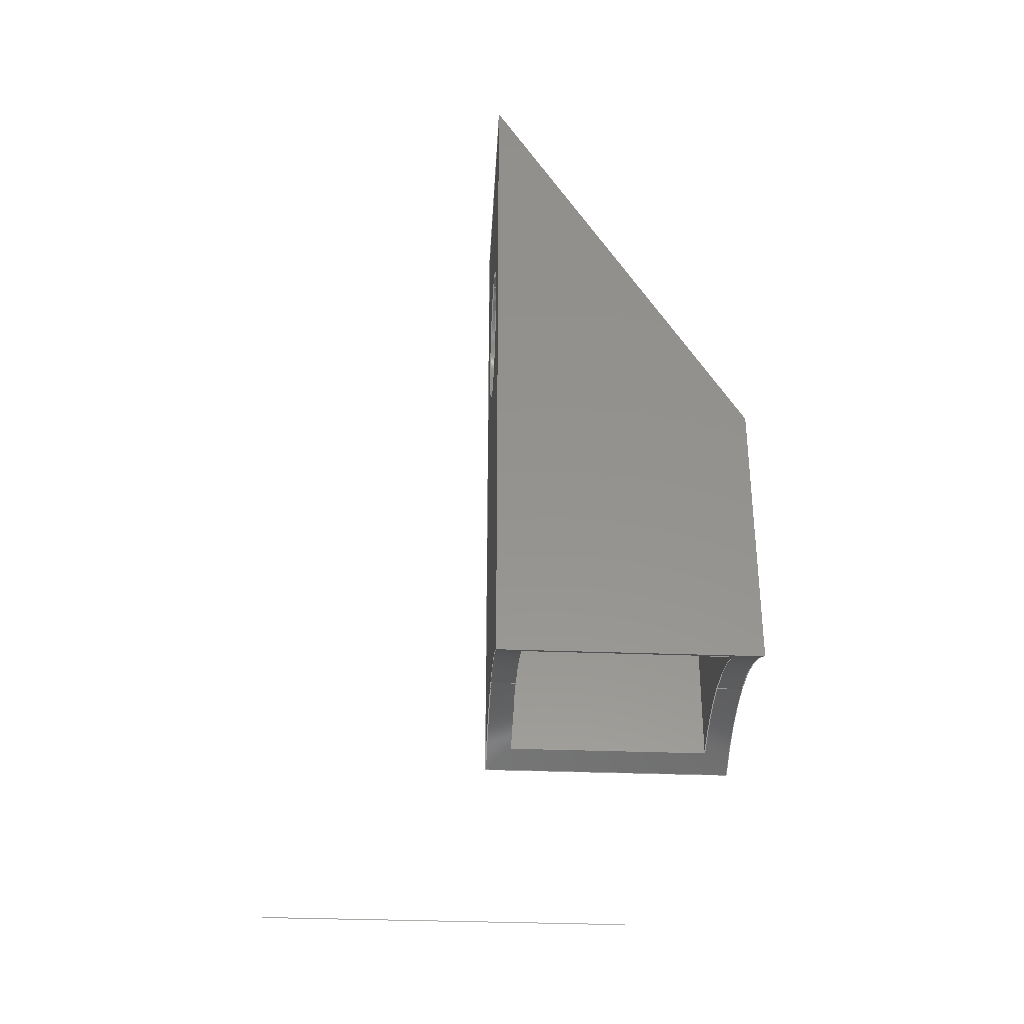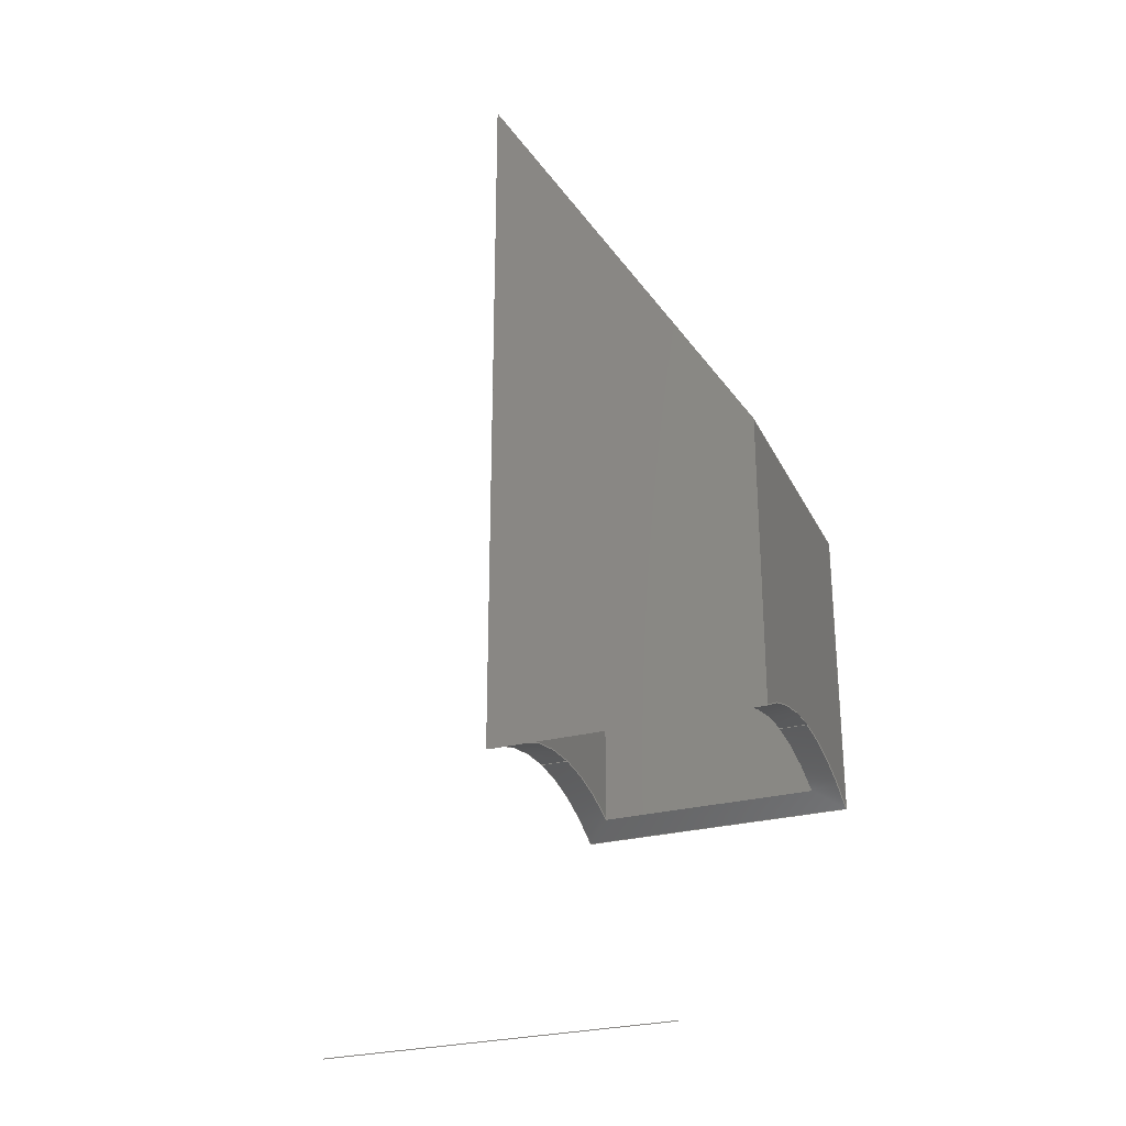
<metadata>
{"format":"iges","ext":"igs","renderer":"f3d","projection":"perspective","resolution":1024,"background":"white","views":[{"elev":-34.0,"azim":-3.0,"up":"+Y"},{"elev":-27.9,"azim":21.6,"up":"+Y"}]}
</metadata>
<code>
START RECORD GO HERE.
1H,,1H;,20HCNEXT - IGES PRODUCT,18HFR_0500_003_DA.igs,44HIBM CATIA IGES
- CATIA Version 5 Release 19 ,27HCATIA Version 5 Release 19 ,32,75,6,75,
15,14HFR_0500_003_DA,1,2,2HMM,1000,1,15H2.018e+07,0.001,
1e+04,7HMathieu,14HHUSTON-DESKTOP,11,0,15H2.018e+07,;
     406       1       0       0       0       0       0       000010201
     406       0       0       1      15                               0
     110       2       0       0       0       0       0       001010001
     110       0       0       1       0                               0
     110       3       0       0       0       0       0       001010001
     110       0       0       1       0                               0
     120       4       0       0       0       0       0       001010001
     120       0       0       1       0                               0
     124       5       0       0       0       0       0       001020201
     124       0       0       1       0                               0
     100       6       0       0       0       0       9       001010001
     100       0       0       1       0                               0
     110       7       0       0       0       0       0       001010001
     110       0       0       1       0                               0
     124       8       0       0       0       0       0       001020201
     124       0       0       2       0                               0
     100      10       0       0       0       0      15       001010001
     100       0       0       1       0                               0
     110      11       0       0       0       0       0       001010001
     110       0       0       1       0                               0
     102      12       0       0       0       0       0       001010001
     102       0       0       1       0                               0
     142      13       0       0       0       0       0       001010001
     142       0       0       1       0                               0
     144      14       0       0   10000       0       0       000000000
     144       0       0       1       0                               0
     108      15       0       0       0       0       0       001010001
     108       0       0       1       0                               0
     124      16       0       0       0       0       0       001020201
     124       0       0       2       0                               0
     100      18       0       0       0       0      29       001010001
     100       0       0       1       0                               0
     124      19       0       0       0       0       0       001020201
     124       0       0       2       0                               0
     100      21       0       0       0       0      33       001010001
     100       0       0       1       0                               0
     110      22       0       0       0       0       0       001010001
     110       0       0       1       0                               0
     110      23       0       0       0       0       0       001010001
     110       0       0       1       0                               0
     110      24       0       0       0       0       0       001010001
     110       0       0       1       0                               0
     110      25       0       0       0       0       0       001010001
     110       0       0       1       0                               0
     110      26       0       0       0       0       0       001010001
     110       0       0       1       0                               0
     102      27       0       0       0       0       0       001010001
     102       0       0       1       0                               0
     142      28       0       0       0       0       0       001010001
     142       0       0       1       0                               0
     124      29       0       0       0       0       0       001020201
     124       0       0       1       0                               0
     100      30       0       0       0       0      51       001010001
     100       0       0       1       0                               0
     124      31       0       0       0       0       0       001020201
     124       0       0       2       0                               0
     100      33       0       0       0       0      55       001010001
     100       0       0       1       0                               0
     102      34       0       0       0       0       0       001010001
     102       0       0       1       0                               0
     142      35       0       0       0       0       0       001010001
     142       0       0       1       0                               0
     144      36       0       0   10000       0       0       000000000
     144       0       0       1       0                               0
     108      37       0       0       0       0       0       001010001
     108       0       0       1       0                               0
     110      38       0       0       0       0       0       001010001
     110       0       0       1       0                               0
     110      39       0       0       0       0       0       001010001
     110       0       0       1       0                               0
     110      40       0       0       0       0       0       001010001
     110       0       0       1       0                               0
     110      41       0       0       0       0       0       001010001
     110       0       0       1       0                               0
     102      42       0       0       0       0       0       001010001
     102       0       0       1       0                               0
     142      43       0       0       0       0       0       001010001
     142       0       0       1       0                               0
     144      44       0       0   10000       0       0       000000000
     144       0       0       1       0                               0
     108      45       0       0       0       0       0       001010001
     108       0       0       1       0                               0
     110      46       0       0       0       0       0       001010001
     110       0       0       1       0                               0
     110      47       0       0       0       0       0       001010001
     110       0       0       1       0                               0
     110      48       0       0       0       0       0       001010001
     110       0       0       1       0                               0
     110      49       0       0       0       0       0       001010001
     110       0       0       1       0                               0
     102      50       0       0       0       0       0       001010001
     102       0       0       1       0                               0
     142      51       0       0       0       0       0       001010001
     142       0       0       1       0                               0
     144      52       0       0   10000       0       0       000000000
     144       0       0       1       0                               0
     108      53       0       0       0       0       0       001010001
     108       0       0       2       0                               0
     110      55       0       0       0       0       0       001010001
     110       0       0       1       0                               0
     110      56       0       0       0       0       0       001010001
     110       0       0       1       0                               0
     110      57       0       0       0       0       0       001010001
     110       0       0       1       0                               0
     110      58       0       0       0       0       0       001010001
     110       0       0       1       0                               0
     102      59       0       0       0       0       0       001010001
     102       0       0       1       0                               0
     142      60       0       0       0       0       0       001010001
     142       0       0       1       0                               0
     110      61       0       0       0       0       0       001010001
     110       0       0       1       0                               0
     110      62       0       0       0       0       0       001010001
     110       0       0       1       0                               0
     110      63       0       0       0       0       0       001010001
     110       0       0       1       0                               0
     110      64       0       0       0       0       0       001010001
     110       0       0       1       0                               0
     102      65       0       0       0       0       0       001010001
     102       0       0       1       0                               0
     142      66       0       0       0       0       0       001010001
     142       0       0       1       0                               0
     144      67       0       0   10000       0       0       000000000
     144       0       0       1       0                               0
     110      68       0       0       0       0       0       001010001
     110       0       0       1       0                               0
     110      69       0       0       0       0       0       001010001
     110       0       0       1       0                               0
     110      70       0       0       0       0       0       001010001
     110       0       0       1       0                               0
     110      71       0       0       0       0       0       001010001
     110       0       0       1       0                               0
     102      72       0       0       0       0       0       001010001
     102       0       0       1       0                               0
     142      73       0       0       0       0       0       001010001
     142       0       0       1       0                               0
     144      74       0       0   10000       0       0       000000000
     144       0       0       1       0                               0
     108      75       0       0       0       0       0       001010001
     108       0       0       1       0                               0
     110      76       0       0       0       0       0       001010001
     110       0       0       1       0                               0
     110      77       0       0       0       0       0       001010001
     110       0       0       1       0                               0
     110      78       0       0       0       0       0       001010001
     110       0       0       1       0                               0
     110      79       0       0       0       0       0       001010001
     110       0       0       1       0                               0
     102      80       0       0       0       0       0       001010001
     102       0       0       1       0                               0
     142      81       0       0       0       0       0       001010001
     142       0       0       1       0                               0
     144      82       0       0   10000       0       0       000000000
     144       0       0       1       0                               0
     108      83       0       0       0       0       0       001010001
     108       0       0       1       0                               0
     110      84       0       0       0       0       0       001010001
     110       0       0       1       0                               0
     110      85       0       0       0       0       0       001010001
     110       0       0       1       0                               0
     110      86       0       0       0       0       0       001010001
     110       0       0       1       0                               0
     124      87       0       0       0       0       0       001020201
     124       0       0       2       0                               0
     100      89       0       0       0       0     163       001010001
     100       0       0       1       0                               0
     124      90       0       0       0       0       0       001020201
     124       0       0       2       0                               0
     100      92       0       0       0       0     167       001010001
     100       0       0       1       0                               0
     102      93       0       0       0       0       0       001010001
     102       0       0       1       0                               0
     142      94       0       0       0       0       0       001010001
     142       0       0       1       0                               0
     144      95       0       0   10000       0       0       000000000
     144       0       0       1       0                               0
     108      96       0       0       0       0       0       001010001
     108       0       0       1       0                               0
     110      97       0       0       0       0       0       001010001
     110       0       0       1       0                               0
     110      98       0       0       0       0       0       001010001
     110       0       0       1       0                               0
     110      99       0       0       0       0       0       001010001
     110       0       0       1       0                               0
     110     100       0       0       0       0       0       001010001
     110       0       0       1       0                               0
     102     101       0       0       0       0       0       001010001
     102       0       0       1       0                               0
     142     102       0       0       0       0       0       001010001
     142       0       0       1       0                               0
     144     103       0       0   10000       0       0       000000000
     144       0       0       1       0                               0
     108     104       0       0       0       0       0       001010001
     108       0       0       1       0                               0
     124     105       0       0       0       0       0       001020201
     124       0       0       2       0                               0
     100     107       0       0       0       0     195       001010001
     100       0       0       1       0                               0
     124     108       0       0       0       0       0       001020201
     124       0       0       2       0                               0
     100     110       0       0       0       0     199       001010001
     100       0       0       1       0                               0
     110     111       0       0       0       0       0       001010001
     110       0       0       1       0                               0
     110     112       0       0       0       0       0       001010001
     110       0       0       1       0                               0
     110     113       0       0       0       0       0       001010001
     110       0       0       1       0                               0
     110     114       0       0       0       0       0       001010001
     110       0       0       1       0                               0
     110     115       0       0       0       0       0       001010001
     110       0       0       1       0                               0
     102     116       0       0       0       0       0       001010001
     102       0       0       1       0                               0
     142     117       0       0       0       0       0       001010001
     142       0       0       1       0                               0
     144     118       0       0   10000       0       0       000000000
     144       0       0       1       0                               0
     110     119       0       0       0       0       0       001010001
     110       0       0       1       0                               0
     110     120       0       0       0       0       0       001010001
     110       0       0       1       0                               0
     120     121       0       0       0       0       0       001010001
     120       0       0       1       0                               0
     124     122       0       0       0       0       0       001020201
     124       0       0       1       0                               0
     100     123       0       0       0       0     225       001010001
     100       0       0       1       0                               0
     110     124       0       0       0       0       0       001010001
     110       0       0       1       0                               0
     124     125       0       0       0       0       0       001020201
     124       0       0       2       0                               0
     100     127       0       0       0       0     231       001010001
     100       0       0       1       0                               0
     110     128       0       0       0       0       0       001010001
     110       0       0       1       0                               0
     124     129       0       0       0       0       0       001020201
     124       0       0       1       0                               0
     100     130       0       0       0       0     237       001010001
     100       0       0       1       0                               0
     110     131       0       0       0       0       0       001010001
     110       0       0       1       0                               0
     124     132       0       0       0       0       0       001020201
     124       0       0       2       0                               0
     100     134       0       0       0       0     243       001010001
     100       0       0       1       0                               0
     110     135       0       0       0       0       0       001010001
     110       0       0       1       0                               0
     102     136       0       0       0       0       0       001010001
     102       0       0       1       0                               0
     142     137       0       0       0       0       0       001010001
     142       0       0       1       0                               0
     144     138       0       0   10000       0       0       000000000
     144       0       0       1       0                               0
     110     139       0       0       0       0       0       001010001
     110       0       0       1       0                               0
     110     140       0       0       0       0       0       001010001
     110       0       0       2       0                               0
     120     142       0       0       0       0       0       001010001
     120       0       0       1       0                               0
     124     143       0       0       0       0       0       001020201
     124       0       0       1       0                               0
     100     144       0       0       0       0     261       001010001
     100       0       0       1       0                               0
     110     145       0       0       0       0       0       001010001
     110       0       0       1       0                               0
     124     146       0       0       0       0       0       001020201
     124       0       0       2       0                               0
     100     148       0       0       0       0     267       001010001
     100       0       0       1       0                               0
     110     149       0       0       0       0       0       001010001
     110       0       0       1       0                               0
     124     150       0       0       0       0       0       001020201
     124       0       0       1       0                               0
     100     151       0       0       0       0     273       001010001
     100       0       0       1       0                               0
     110     152       0       0       0       0       0       001010001
     110       0       0       1       0                               0
     124     153       0       0       0       0       0       001020201
     124       0       0       2       0                               0
     100     155       0       0       0       0     279       001010001
     100       0       0       1       0                               0
     110     156       0       0       0       0       0       001010001
     110       0       0       1       0                               0
     102     157       0       0       0       0       0       001010001
     102       0       0       1       0                               0
     142     158       0       0       0       0       0       001010001
     142       0       0       1       0                               0
     144     159       0       0   10000       0       0       000000000
     144       0       0       1       0                               0
     108     160       0       0       0       0       0       001010001
     108       0       0       1       0                               0
     110     161       0       0       0       0       0       001010001
     110       0       0       1       0                               0
     110     162       0       0       0       0       0       001010001
     110       0       0       1       0                               0
     110     163       0       0       0       0       0       001010001
     110       0       0       1       0                               0
     110     164       0       0       0       0       0       001010001
     110       0       0       1       0                               0
     102     165       0       0       0       0       0       001010001
     102       0       0       1       0                               0
     142     166       0       0       0       0       0       001010001
     142       0       0       1       0                               0
     144     167       0       0   10000       0       0       000000000
     144       0       0       1       0                               0
     110     168       0       0       0       0       0       001010001
     110       0       0       1       0                               0
     110     169       0       0       0       0       0       001010001
     110       0       0       1       0                               0
     120     170       0       0       0       0       0       001010001
     120       0       0       1       0                               0
     124     171       0       0       0       0       0       001020201
     124       0       0       2       0                               0
     100     173       0       0       0       0     313       001010001
     100       0       0       1       0                               0
     110     174       0       0       0       0       0       001010001
     110       0       0       1       0                               0
     124     175       0       0       0       0       0       001020201
     124       0       0       1       0                               0
     100     176       0       0       0       0     319       001010001
     100       0       0       1       0                               0
     110     177       0       0       0       0       0       001010001
     110       0       0       1       0                               0
     102     178       0       0       0       0       0       001010001
     102       0       0       1       0                               0
     142     179       0       0       0       0       0       001010001
     142       0       0       1       0                               0
     144     180       0       0   10000       0       0       000000000
     144       0       0       1       0                               0
     108     181       0       0       0       0       0       001010001
     108       0       0       1       0                               0
     110     182       0       0       0       0       0       001010001
     110       0       0       1       0                               0
     110     183       0       0       0       0       0       001010001
     110       0       0       1       0                               0
     110     184       0       0       0       0       0       001010001
     110       0       0       1       0                               0
     124     185       0       0       0       0       0       001020201
     124       0       0       2       0                               0
     100     187       0       0       0       0     339       001010001
     100       0       0       1       0                               0
     124     188       0       0       0       0       0       001020201
     124       0       0       2       0                               0
     100     190       0       0       0       0     343       001010001
     100       0       0       1       0                               0
     102     191       0       0       0       0       0       001010001
     102       0       0       1       0                               0
     142     192       0       0       0       0       0       001010001
     142       0       0       1       0                               0
     124     193       0       0       0       0       0       001020201
     124       0       0       1       0                               0
     100     194       0       0       0       0     351       001010001
     100       0       0       1       0                               0
     124     195       0       0       0       0       0       001020201
     124       0       0       2       0                               0
     100     197       0       0       0       0     355       001010001
     100       0       0       1       0                               0
     102     198       0       0       0       0       0       001010001
     102       0       0       1       0                               0
     142     199       0       0       0       0       0       001010001
     142       0       0       1       0                               0
     144     200       0       0   10000       0       0       000000000
     144       0       0       1       0                               0
     110     201       0       0   10000       0       0       000000001
     110       0       0       1       0                Droite0.2       0
406,1,15HCorps principal,0,0;                                          1
110,-4.41,28.5,0,-3.41,28.5,0,0,0;                   3
110,-7.5,24.3,5.143e-16,-6,24.3,5.143e-16,0,0;         5
120,3,5,0,6.283,0,0;                                           7
124,0,0,-1,-6,1,0,0,28.5,0,-1,0,0,0,0;           9
100,0,0,0,4.2,0,-4.2,-5.143e-16,0,0;                   11
110,-6,24.3,5.143e-16,-7.5,24.3,5.143e-16,0,0;        13
124,0,0,1,-7.5,-1,-1.225e-16,0,28.5,                 15
1.225e-16,-1,0,0,0,0;                                    15
100,0,0,0,4.2,0,-4.2,-5.143e-16,0,0;                   17
110,-7.5,32.7,0,-6,32.7,0,0,0;                                  19
102,4,11,13,17,19,0,0;                                                21
142,0,7,0,21,2,0,0;                                                   23
144,7,1,0,23,0,1,1;                                                   25
108,-1,0,0,7.5,0,-7.5,0,-7.5,1,0,0;                         27
124,0,0,-1,-7.5,0.8667,0.4989,0,-13,            29
0.4989,-0.8667,0,-3.553e-15,0,0;                 29
100,0,0,0,15,0,13,7.483,0,0;                        31
124,0,0,-1,-7.5,1,-2.368e-16,0,-13,                33
-2.368e-16,-1,0,3.553e-15,0,0;                      33
100,0,0,0,15,0,13,7.483,0,0;                        35
110,-7.5,0,-7.483,-7.5,0,-7.5,0,0;                          37
110,-7.5,0,-7.5,-7.5,41.5,-7.5,0,0;                                 39
110,-7.5,41.5,-7.5,-7.5,41.5,7.5,0,0;                                 41
110,-7.5,41.5,7.5,-7.5,0,7.5,0,0;                                   43
110,-7.5,0,7.5,-7.5,0,7.483,0,0;                            45
102,7,31,35,37,39,41,43,45,0,0;                                       47
142,0,27,0,47,2,0,0;                                                  49
124,0,0,-1,-7.5,1,0,0,28.5,0,-1,0,0,0,0;          51
100,0,0,0,4.2,0,-4.2,-5.143e-16,0,0;                   53
124,0,0,-1,-7.5,-1,5.454e-16,0,28.5,                   55
5.454e-16,1,0,-1.776e-15,0,0;                         55
100,0,0,0,4.2,0,-4.2,4.067e-15,0,0;                    57
102,2,53,57,0,0;                                                      59
142,0,27,0,59,2,0,0;                                                  61
144,27,1,1,49,61,0,1,1;                                               63
108,0,1,0,0,0,0,0,0,1,0,0;                            65
110,-7.5,0,7.483,-7.5,0,7.5,0,0;                            67
110,-7.5,0,7.5,7.5,0,7.5,0,0;                                     69
110,7.5,0,7.5,7.5,0,7.483,0,0;                              71
110,7.5,0,7.483,-7.5,0,7.483,0,0;                     73
102,4,67,69,71,73,0,0;                                                75
142,0,65,0,75,2,0,0;                                                  77
144,65,1,0,77,0,1,1;                                                  79
108,0,0,-1,-7.5,0,7.5,0,7.5,1,0,0;                          81
110,7.5,16.5,7.5,7.5,0,7.5,0,0;                                     83
110,7.5,0,7.5,-7.5,0,7.5,0,0;                                     85
110,-7.5,0,7.5,-7.5,41.5,7.5,0,0;                                   87
110,-7.5,41.5,7.5,7.5,16.5,7.5,0,0;                                   89
102,4,83,85,87,89,0,0;                                                91
142,0,81,0,91,2,0,0;                                                  93
144,81,1,0,93,0,1,1;                                                  95
108,0.8575,0.5145,0,14.92,0,-7.5,41.5,0,        97
1,0,0;                                                              97
110,-7.5,41.5,7.5,-7.5,41.5,-7.5,0,0;                                 99
110,-7.5,41.5,-7.5,7.5,16.5,-7.5,0,0;                                101
110,7.5,16.5,-7.5,7.5,16.5,7.5,0,0;                                  103
110,7.5,16.5,7.5,-7.5,41.5,7.5,0,0;                                  105
102,4,99,101,103,105,0,0;                                            107
142,0,97,0,107,2,0,0;                                                109
110,-6,39,-6,-6,39,6,0,0;                                111
110,-6,39,6,6,19,6,0,0;                                  113
110,6,19,6,6,19,-6,0,0;                                  115
110,6,19,-6,-6,39,-6,0,0;                                117
102,4,111,113,115,117,0,0;                                           119
142,0,97,0,119,2,0,0;                                                121
144,97,1,1,109,121,0,1,1;                                            123
110,7.5,0,-7.483,7.5,0,-7.5,0,0;                           125
110,7.5,0,-7.5,-7.5,0,-7.5,0,0;                                  127
110,-7.5,0,-7.5,-7.5,0,-7.483,0,0;                         129
110,-7.5,0,-7.483,7.5,0,-7.483,0,0;                  131
102,4,125,127,129,131,0,0;                                           133
142,0,65,0,133,2,0,0;                                                135
144,65,1,0,135,0,1,1;                                                137
108,0,0,1,6,0,-6,0,6,1,0,0;                          139
110,6,0.7477,6,6,19,6,0,0;                           141
110,6,19,6,-6,39,6,0,0;                                  143
110,-6,39,6,-6,0.7477,6,0,0;                         145
110,-6,0.7477,6,6,0.7477,6,0,0;                  147
102,4,141,143,145,147,0,0;                                           149
142,0,139,0,149,2,0,0;                                               151
144,139,1,0,151,0,1,1;                                               153
108,1,0,0,6,0,6,0,6,1,0,0;                           155
110,6,0.7477,-6,6,19,-6,0,0;                         157
110,6,19,-6,6,19,6,0,0;                                  159
110,6,19,6,6,0.7477,6,0,0;                           161
124,5.921e-17,0,-1,6,0.9165,0.4,0,-13,0.4,     163
-0.9165,0,9.77e-15,0,0;                               163
100,0,0,0,15,0,13.75,6,0,0;                        165
124,0,0,-1,6,1,2.368e-16,0,-13,                 167
2.368e-16,-1,0,-3.553e-15,0,0;                     167
100,0,0,0,15,0,13.75,6,0,0;                        169
102,5,157,159,161,165,169,0,0;                                       171
142,0,155,0,171,2,0,0;                                               173
144,155,1,0,173,0,1,1;                                               175
108,0,0,-1,6,0,6,0,-6,1,0,0;                         177
110,-6,0.7477,-6,-6,39,-6,0,0;                       179
110,-6,39,-6,6,19,-6,0,0;                                181
110,6,19,-6,6,0.7477,-6,0,0;                         183
110,6,0.7477,-6,-6,0.7477,-6,0,0;                185
102,4,179,181,183,185,0,0;                                           187
142,0,177,0,187,2,0,0;                                               189
144,177,1,0,189,0,1,1;                                               191
108,1,0,0,7.5,0,7.5,0,7.5,1,0,0;                           193
124,0,0,1,7.5,0.8667,0.4989,0,-13,             195
-0.4989,0.8667,0,4.441e-15,0,0;                 195
100,0,0,0,15,0,13,7.483,0,0;                       197
124,0,0,1,7.5,1,-1.184e-16,0,-13,                 199
1.184e-16,1,0,-1.776e-15,0,0;                      199
100,0,0,0,15,0,13,7.483,0,0;                       201
110,7.5,0,7.483,7.5,0,7.5,0,0;                             203
110,7.5,0,7.5,7.5,16.5,7.5,0,0;                                    205
110,7.5,16.5,7.5,7.5,16.5,-7.5,0,0;                                  207
110,7.5,16.5,-7.5,7.5,0,-7.5,0,0;                                  209
110,7.5,0,-7.5,7.5,0,-7.483,0,0;                           211
102,7,197,201,203,205,207,209,211,0,0;                               213
142,0,193,0,213,2,0,0;                                               215
144,193,1,0,215,0,1,1;                                               217
110,1.776e-15,-13,0,1,-13,0,0,0;                    219
110,-7.5,2,0,7.5,2,0,0,0;                                    221
120,219,221,0,6.283,0,0;                                     223
124,0,0,1,6,1,0,0,-13,0,1,0,0,0,0;           225
100,0,0,0,15,0,13.75,6,0,0;                        227
110,6,0.7477,6,-6,0.7477,6,0,0;                  229
124,0,0,-1,-6,0.9165,0.4,0,-13,0.4,                 231
-0.9165,0,0,0,0;                                            231
100,0,0,0,15,0,13.75,6,0,0;                        233
110,-6,2,0,-7.5,2,0,0,0;                                   235
124,0,0,1,-7.5,1,0,0,-13,0,1,0,0,0,0;          237
100,0,0,0,15,0,13,7.483,0,0;                       239
110,-7.5,0,7.483,7.5,0,7.483,0,0;                    241
124,0,0,-1,7.5,0.8667,0.4989,0,-13,            243
0.4989,-0.8667,0,0,0,0;                              243
100,0,0,0,15,0,13,7.483,0,0;                       245
110,7.5,2,0,6,2,0,0,0;                                     247
102,8,227,229,233,235,239,241,245,247,0,0;                           249
142,0,223,0,249,2,0,0;                                               251
144,223,1,0,251,0,1,1;                                               253
110,1.776e-15,-13,0,1,-13,0,0,0;                    255
110,-7.5,-8.882e-15,-7.483,7.5,-8.882e-15,       257
-7.483,0,0;                                                    257
120,255,257,0,6.283,0,0;                                     259
124,0,0,-1,-6,1,0,0,-13,0,-1,0,0,0,0;        261
100,0,0,0,15,0,13.75,6,0,0;                        263
110,-6,0.7477,-6,6,0.7477,-6,0,0;                265
124,0,0,1,6,0.9165,0.4,0,-13,-0.4,0.9165,      267
0,0,0,0;                                                         267
100,0,0,0,15,0,13.75,6,0,0;                        269
110,6,2,0,7.5,2,0,0,0;                                     271
124,0,0,-1,7.5,1,0,0,-13,0,-1,0,0,0,0;         273
100,0,0,0,15,0,13,7.483,0,0;                       275
110,7.5,0,-7.483,-7.5,0,-7.483,0,0;                  277
124,0,0,1,-7.5,0.8667,0.4989,0,-13,            279
-0.4989,0.8667,0,0,0,0;                              279
100,0,0,0,15,0,13,7.483,0,0;                       281
110,-7.5,2,0,-6,2,0,0,0;                                   283
102,8,263,265,269,271,275,277,281,283,0,0;                           285
142,0,259,0,285,2,0,0;                                               287
144,259,1,0,287,0,1,1;                                               289
108,0,0,1,-7.5,0,-7.5,0,-7.5,1,0,0;                        291
110,-7.5,41.5,-7.5,-7.5,0,-7.5,0,0;                                293
110,-7.5,0,-7.5,7.5,0,-7.5,0,0;                                  295
110,7.5,0,-7.5,7.5,16.5,-7.5,0,0;                                  297
110,7.5,16.5,-7.5,-7.5,41.5,-7.5,0,0;                                299
102,4,293,295,297,299,0,0;                                           301
142,0,291,0,301,2,0,0;                                               303
144,291,1,0,303,0,1,1;                                               305
110,-4.41,28.5,0,-3.41,28.5,0,0,0;                 307
110,-7.5,32.7,0,-6,32.7,0,0,0;                                 309
120,307,309,0,6.283,0,0;                                     311
124,0,0,-1,-6,-1,1.225e-16,0,28.5,                313
1.225e-16,1,0,0,0,0;                                    313
100,0,0,0,4.2,0,-4.2,5.143e-16,0,0;                   315
110,-6,32.7,0,-7.5,32.7,0,0,0;                                 317
124,0,0,1,-7.5,1,0,0,28.5,0,1,0,0,0,0;           319
100,0,0,0,4.2,0,-4.2,5.143e-16,0,0;                   321
110,-7.5,24.3,5.143e-16,-6,24.3,5.143e-16,0,0;       323
102,4,315,317,321,323,0,0;                                           325
142,0,311,0,325,2,0,0;                                               327
144,311,1,0,327,0,1,1;                                               329
108,-1,0,0,6,0,-6,0,-6,1,0,0;                        331
110,-6,0.7477,6,-6,39,6,0,0;                         333
110,-6,39,6,-6,39,-6,0,0;                                335
110,-6,39,-6,-6,0.7477,-6,0,0;                       337
124,0,0,1,-6,0.9165,0.4,0,-13,-0.4,0.9165,     339
0,-3.553e-15,0,0;                                           339
100,0,0,0,15,0,13.75,6,0,0;                        341
124,0,0,1,-6,1,2.368e-16,0,-13,                 343
-2.368e-16,1,0,3.553e-15,0,0;                      343
100,0,0,0,15,0,13.75,6,0,0;                        345
102,5,333,335,337,341,345,0,0;                                       347
142,0,331,0,347,2,0,0;                                               349
124,0,0,1,-6,1,0,0,28.5,0,1,0,0,0,0;           351
100,0,0,0,4.2,0,-4.2,5.143e-16,0,0;                   353
124,0,0,1,-6,-1,-1.225e-16,0,28.5,                355
1.225e-16,-1,0,0,0,0;                                   355
100,0,0,0,4.2,0,-4.2,-5.143e-16,0,0;                  357
102,2,353,357,0,0;                                                   359
142,0,331,0,359,2,0,0;                                               361
144,331,1,1,349,361,0,1,1;                                           363
110,0,-13,0,-20,-13,0,0,0;                               365
S      1G      4D    366P    201
</code>
